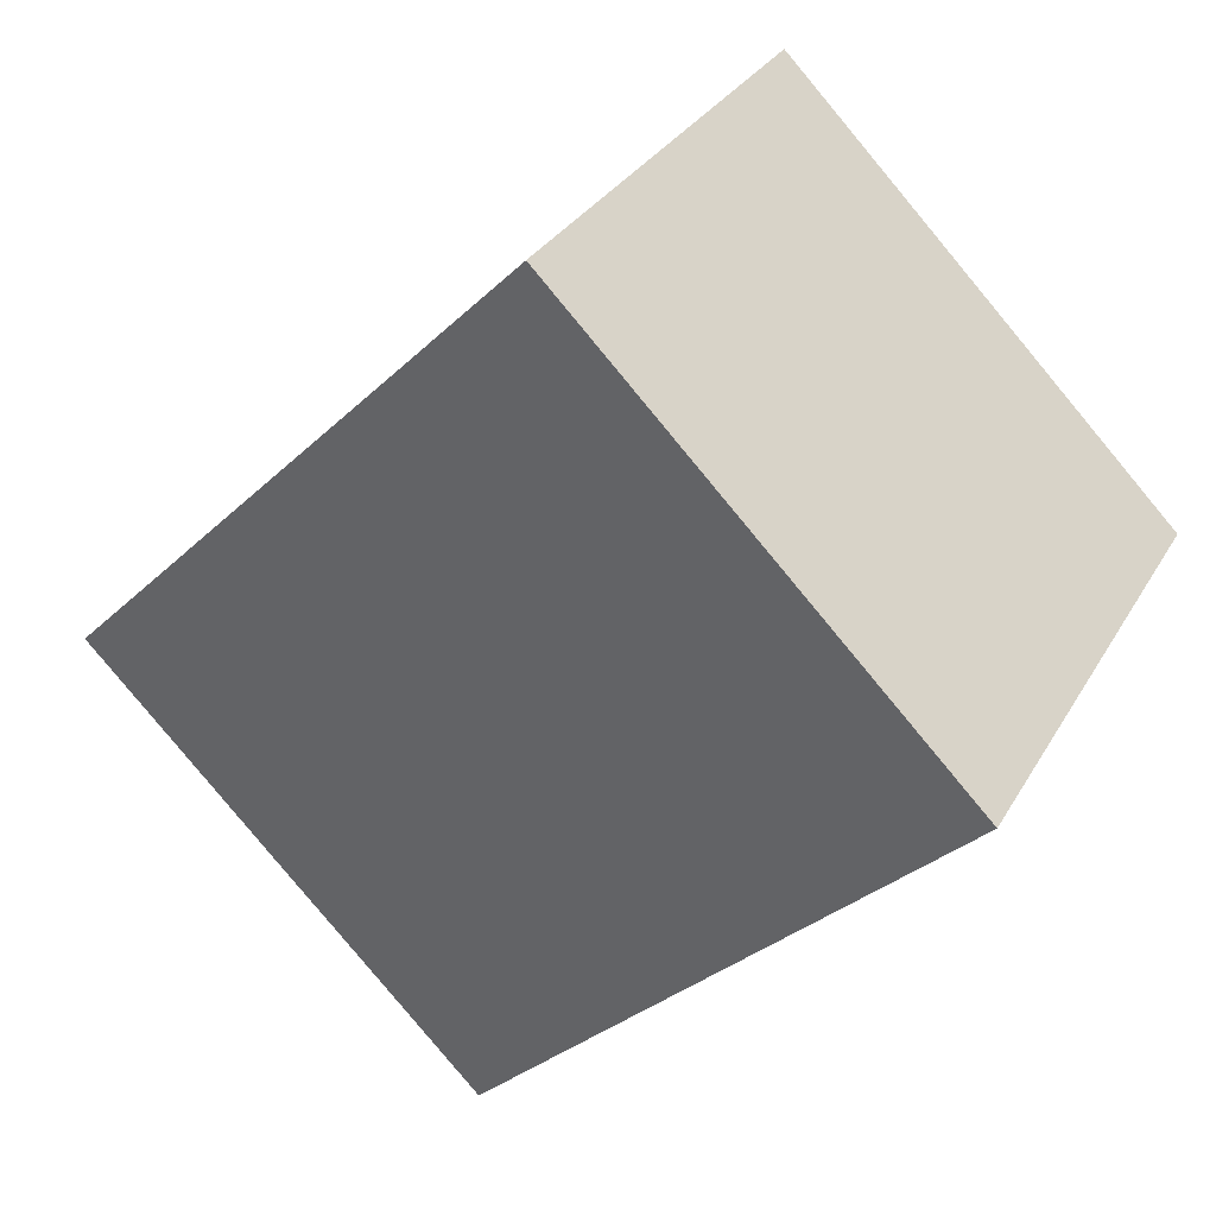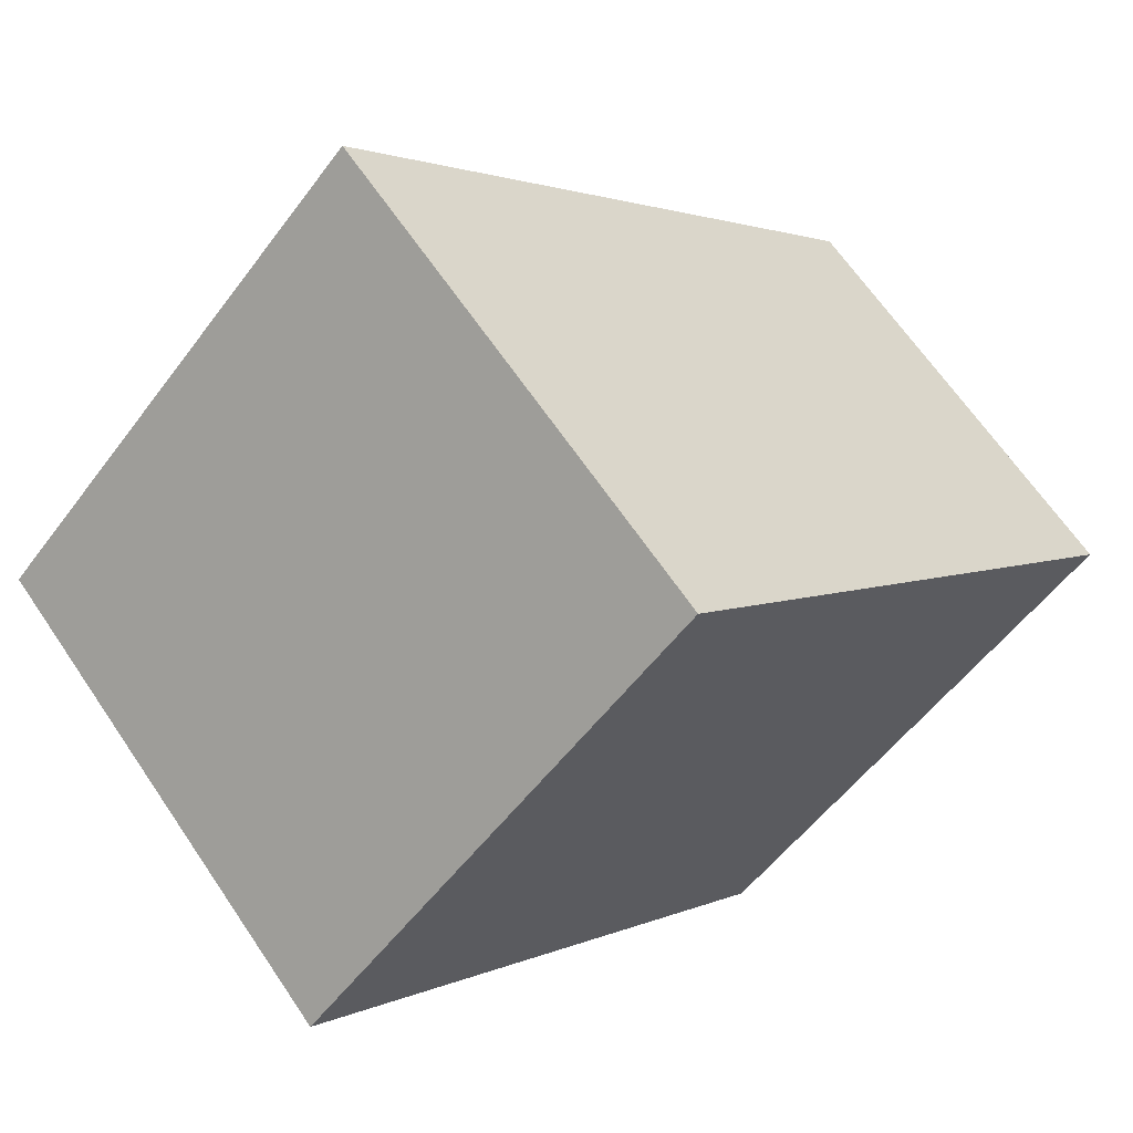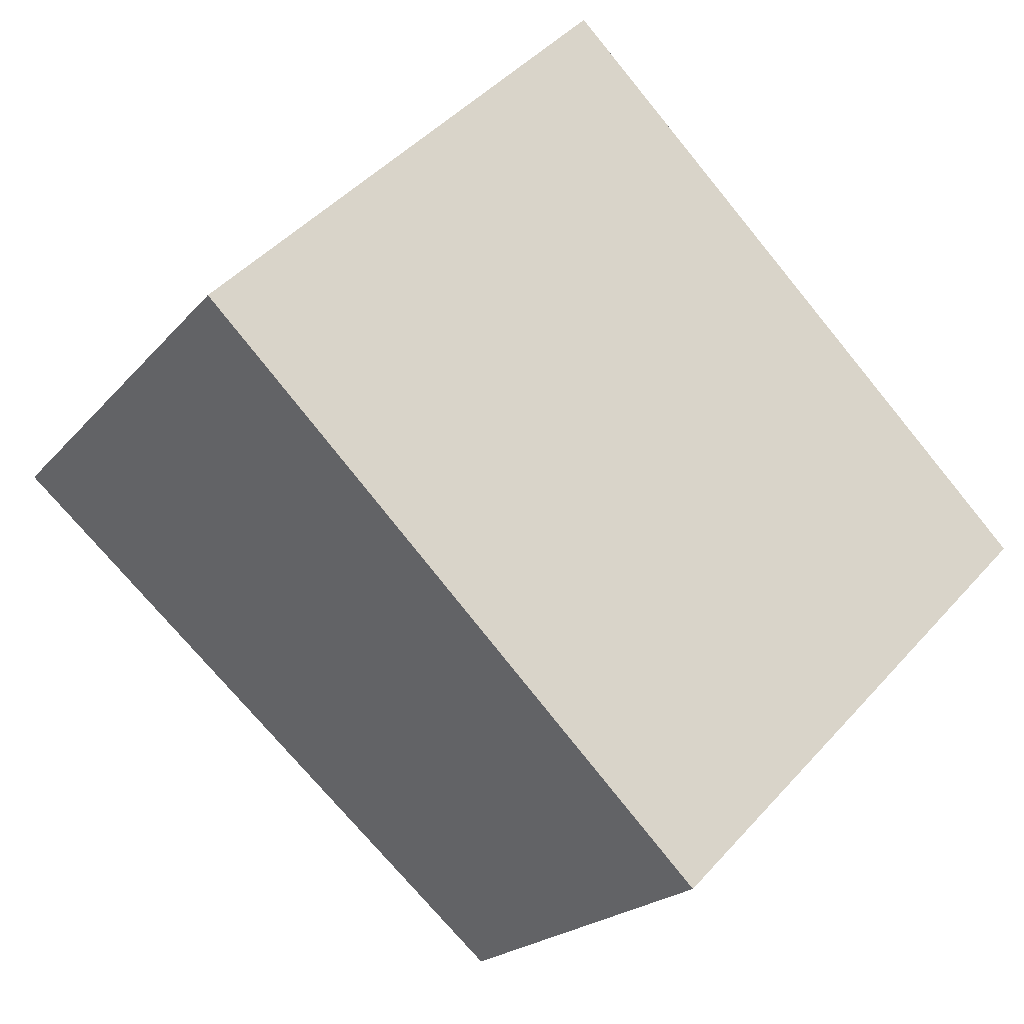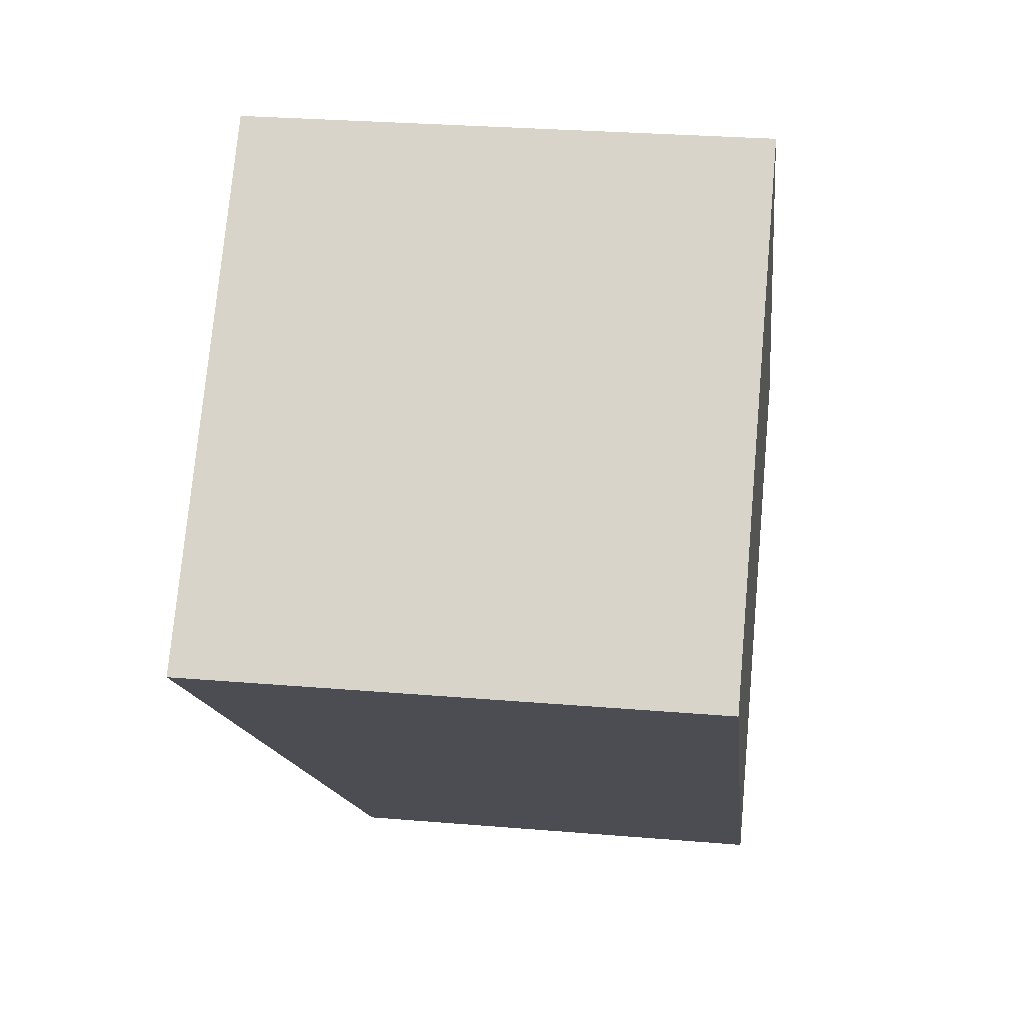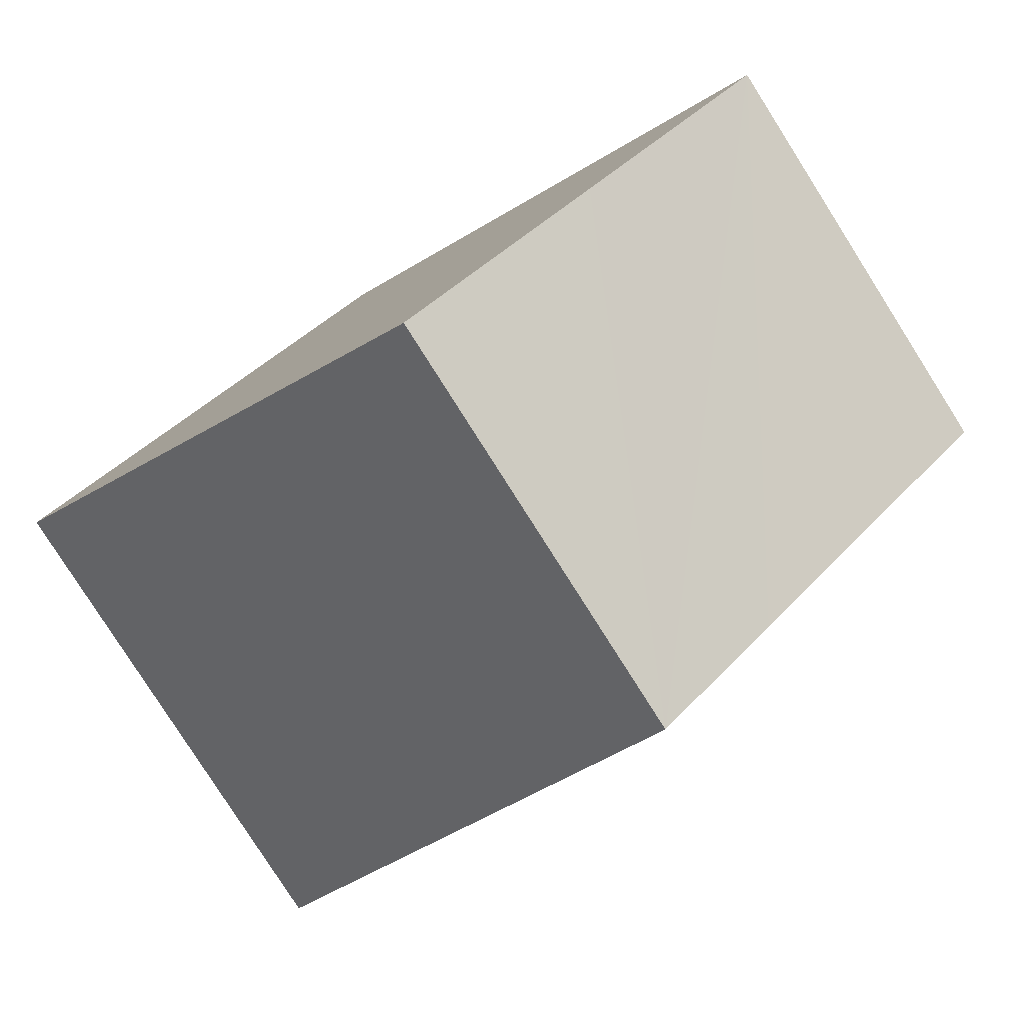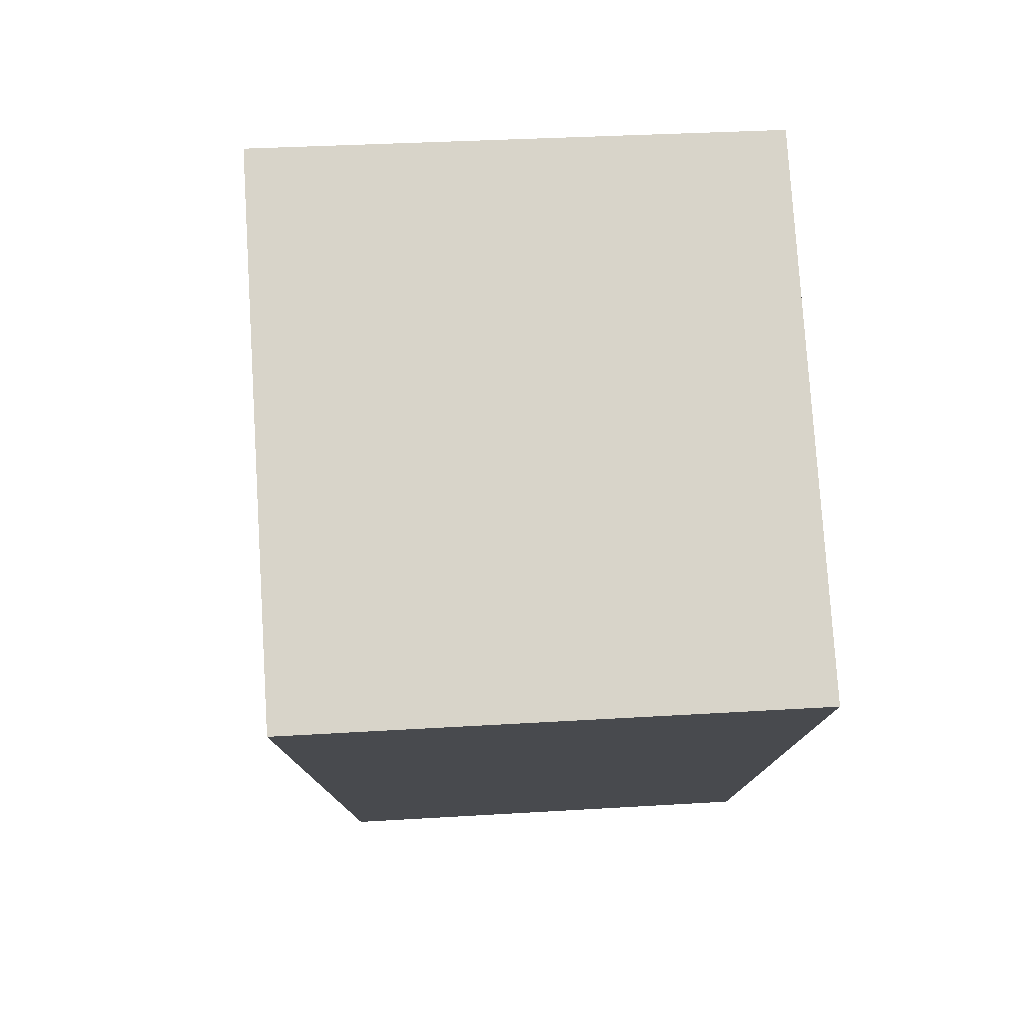
<metadata>
{"format":"obj","ext":"obj","renderer":"f3d","projection":"perspective","resolution":1024,"background":"white","views":[{"elev":29.9,"azim":-155.3,"up":"+Z"},{"elev":65.5,"azim":-34.1,"up":"+Z"},{"elev":-20.2,"azim":-27.6,"up":"+Z"},{"elev":28.1,"azim":-82.7,"up":"+Z"},{"elev":-79.8,"azim":32.4,"up":"+Z"},{"elev":31.2,"azim":-95.1,"up":"+Z"}]}
</metadata>
<code>
v  12.29 5.946 -1.349
v  0.093 7.139 0.094
v  5.426 7.139 5.479
v  9.601 5.945 -4.069
v  8.569 5.946 -5.105
v  6.874 5.946 -6.817
v  0 7.139 4.371e-16
v  12.29 8.26e-17 -1.349
v  9.601 2.492e-16 -4.069
v  6.874 4.174e-16 -6.817
v  8.569 3.126e-16 -5.105
v  0 0 0
v  5.426 -3.355e-16 5.479
v  0.093 -5.756e-18 0.094
g defaultobject
f 1 2 3
f 2 1 4
f 2 4 5
f 2 5 6
f 2 6 7
f 8 4 1
f 4 8 5
f 5 8 6
f 6 8 9
f 6 9 10
f 10 9 11
f 6 12 7
f 12 6 10
f 12 2 7
f 2 12 3
f 3 12 13
f 13 12 14
f 13 1 3
f 1 13 8
f 11 12 10
f 12 11 9
f 12 9 8
f 12 8 13
f 12 13 14

</code>
